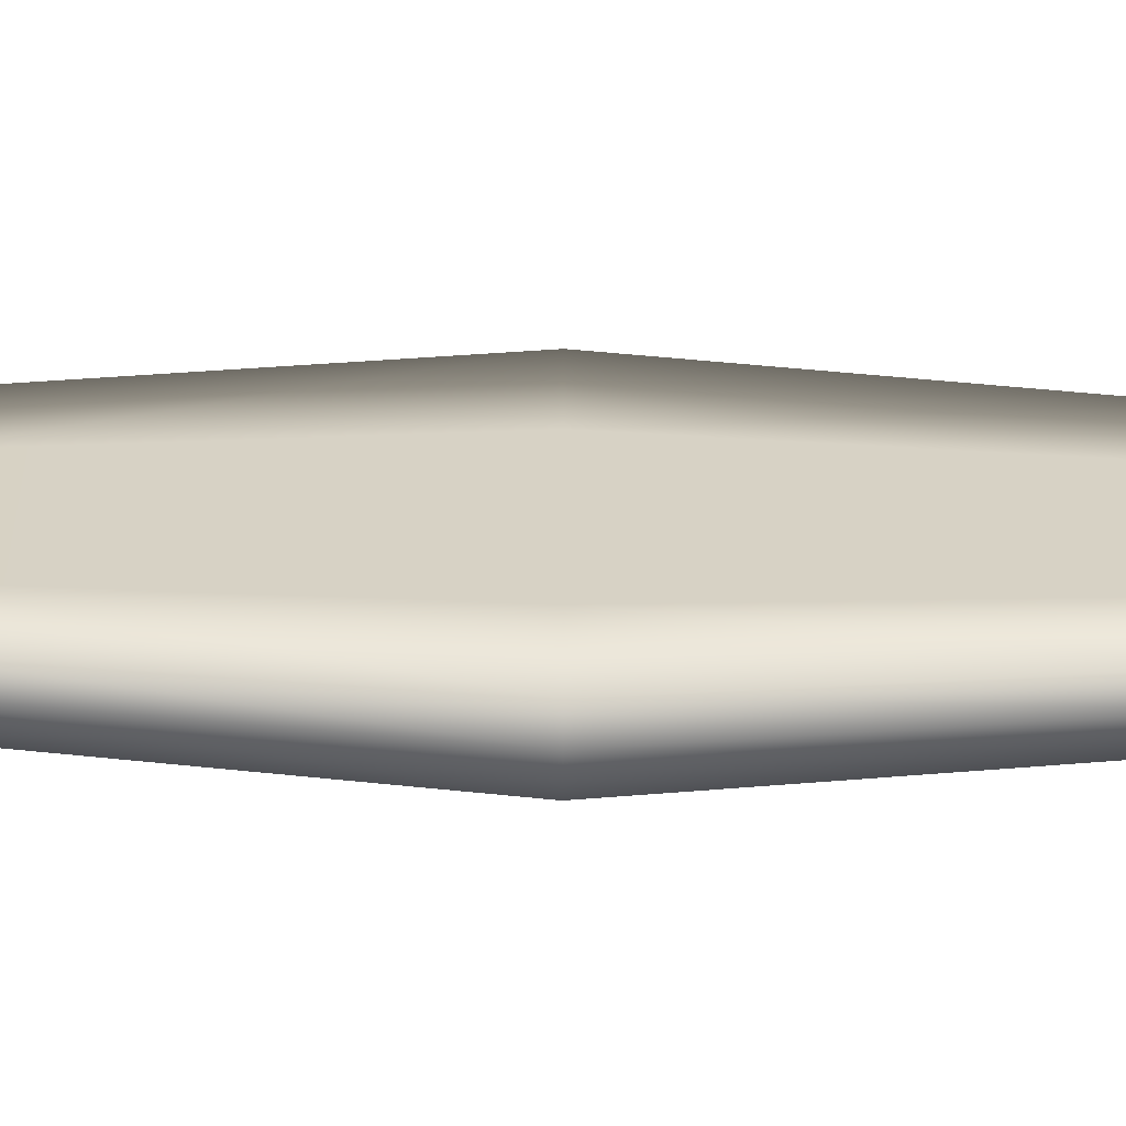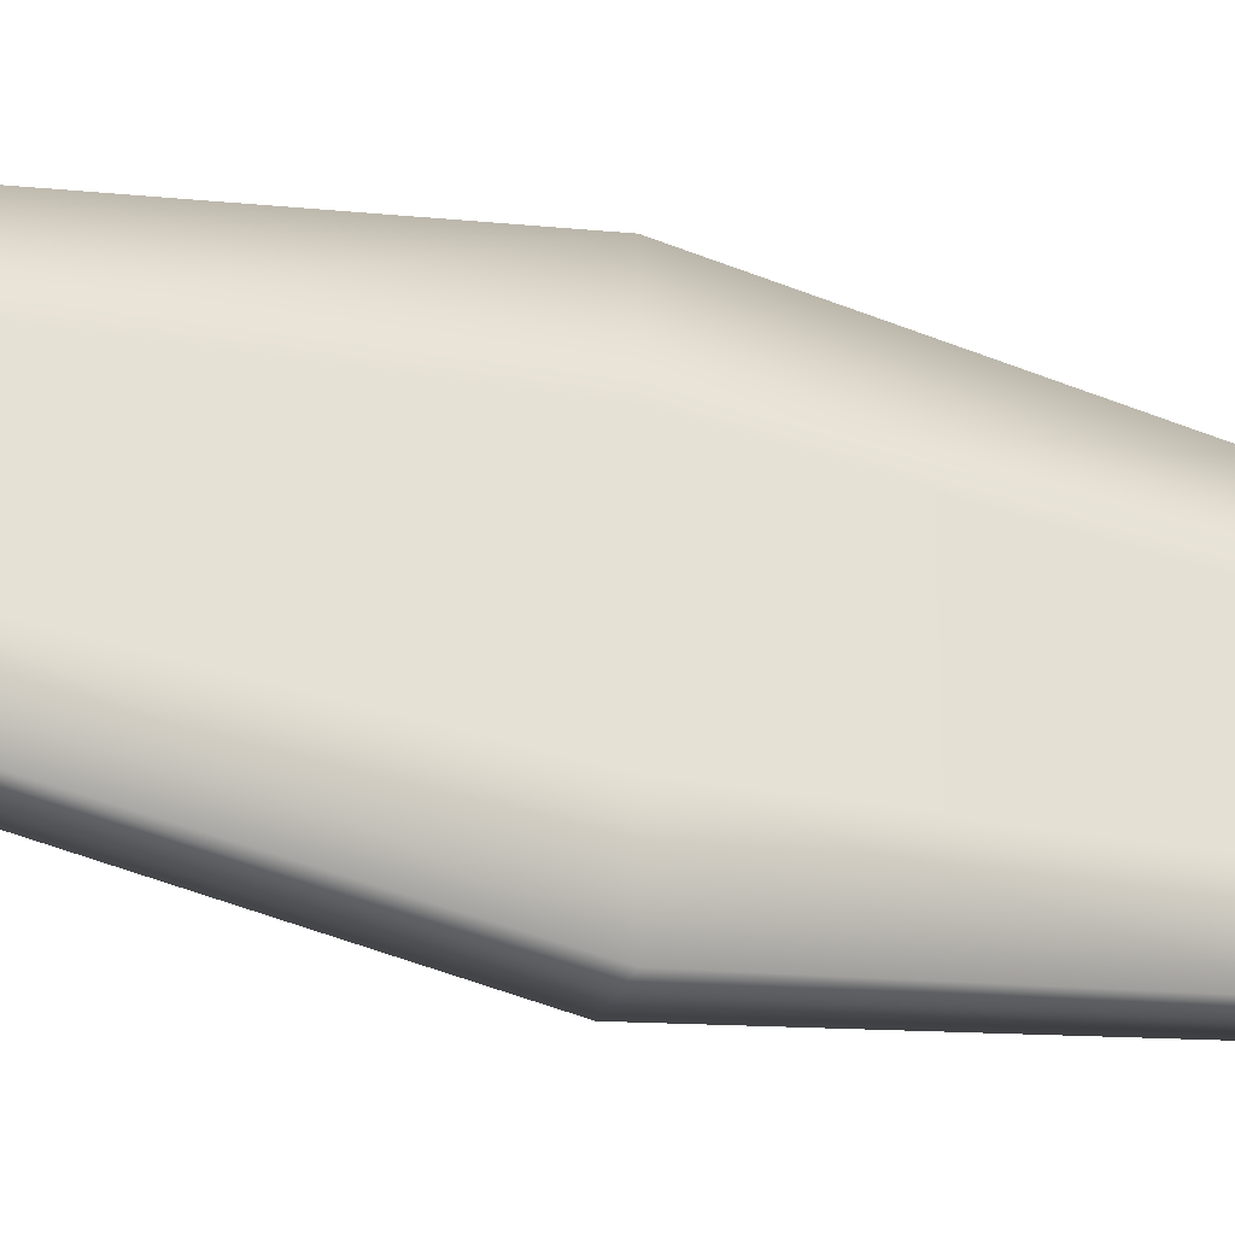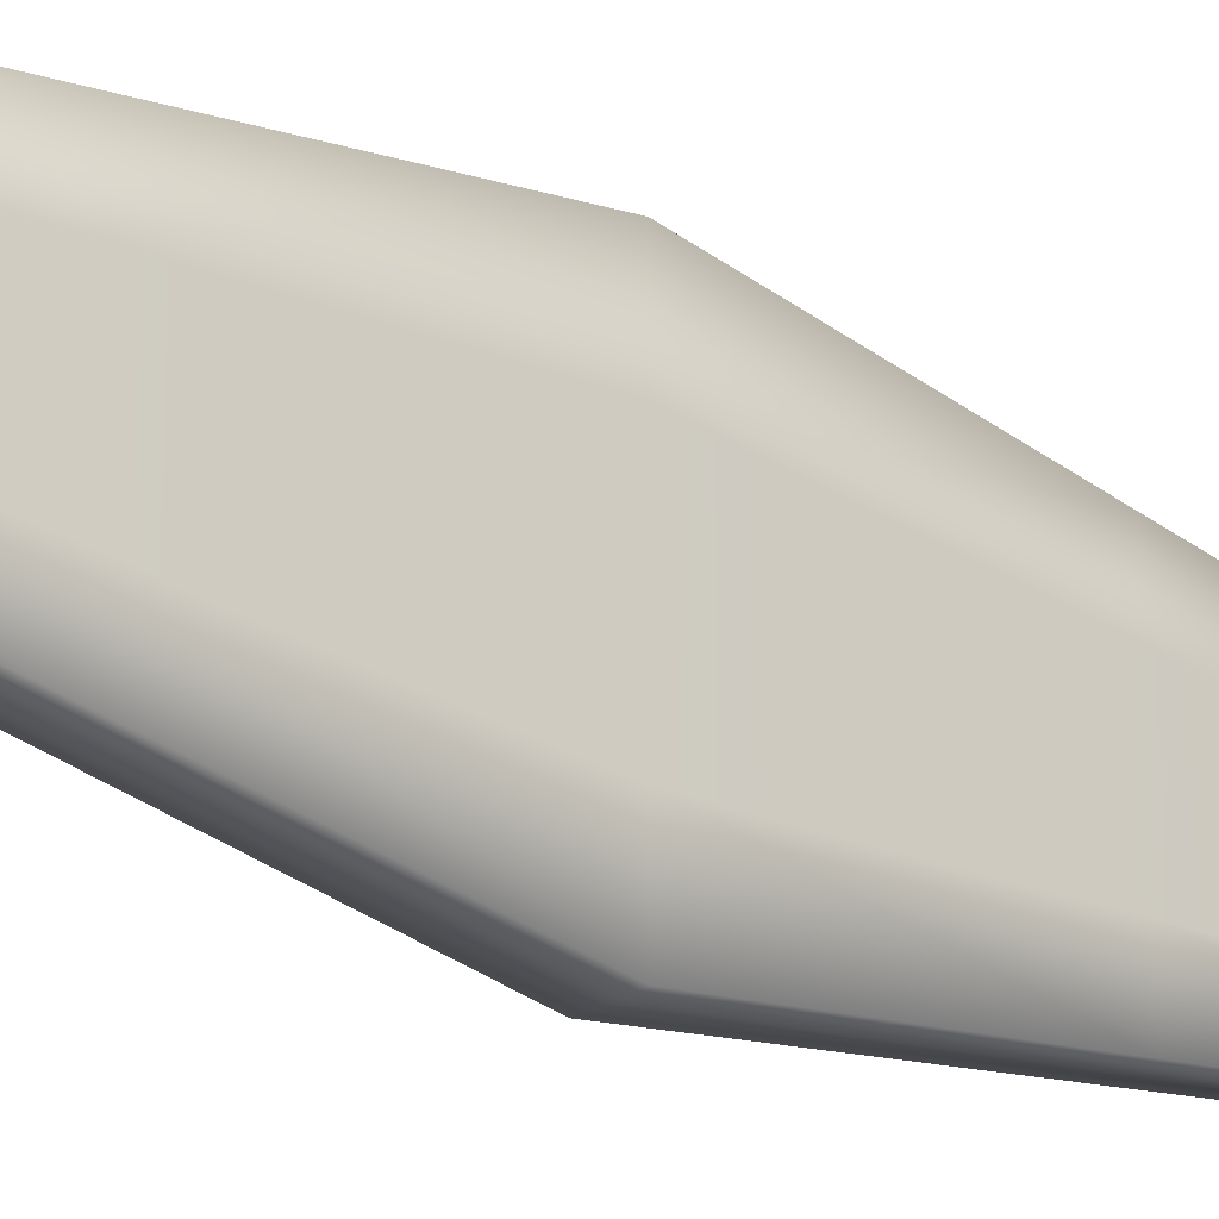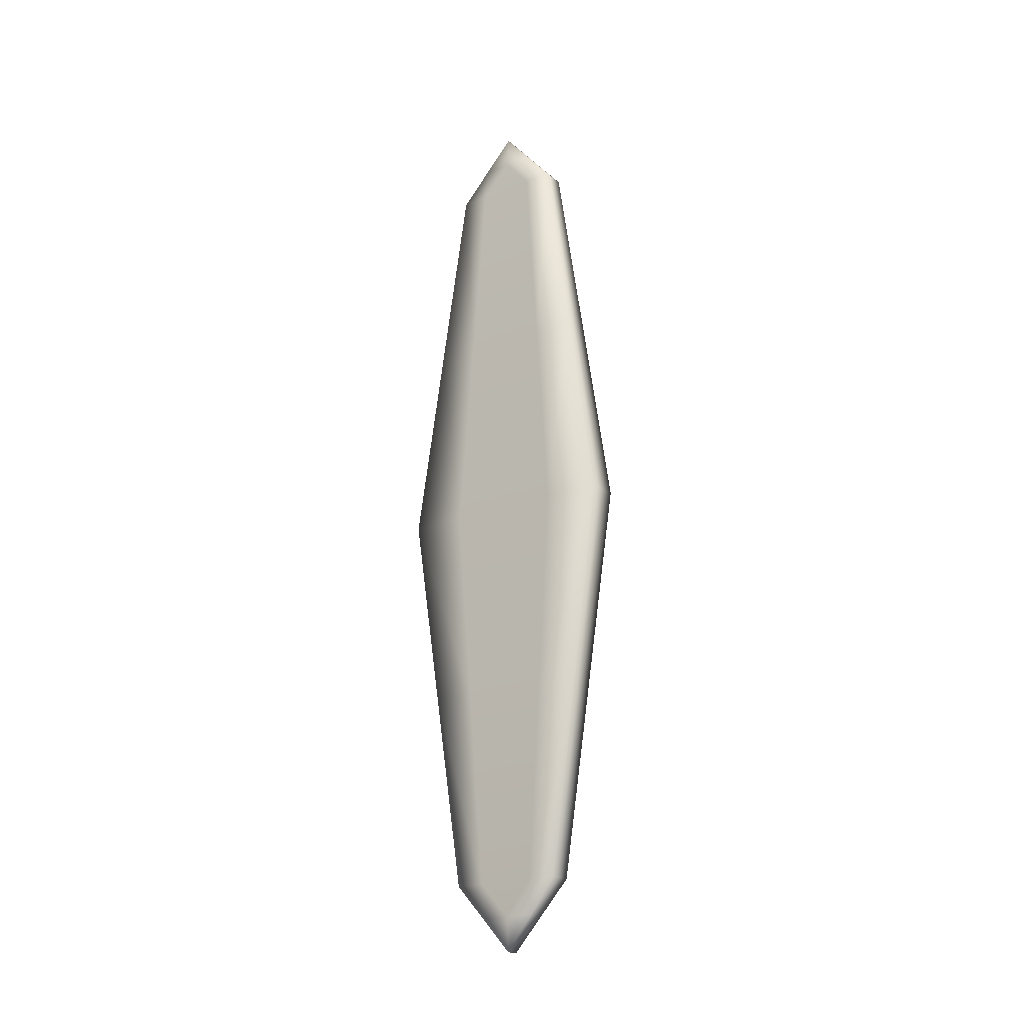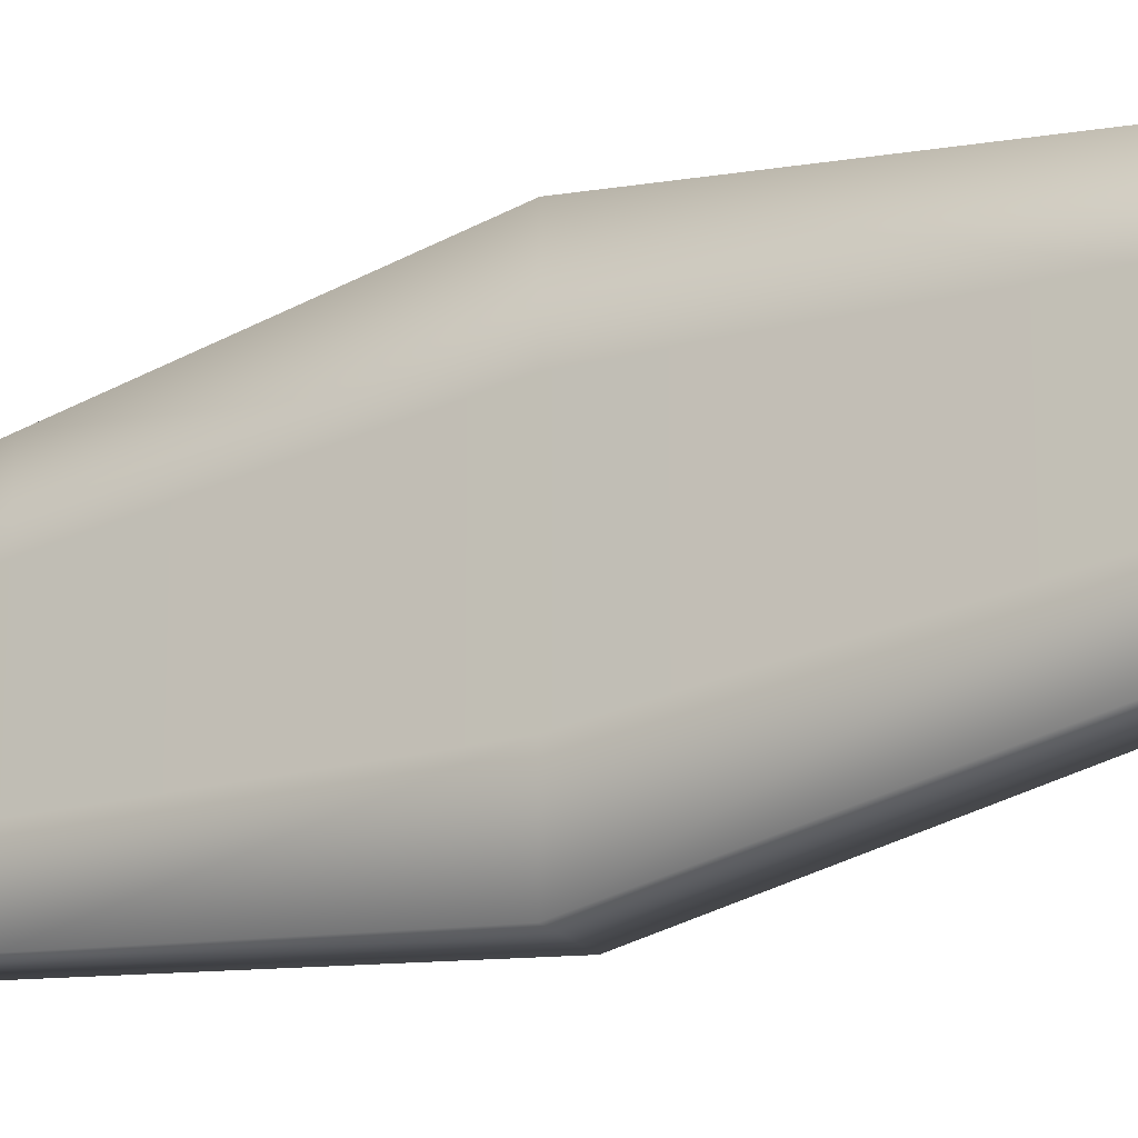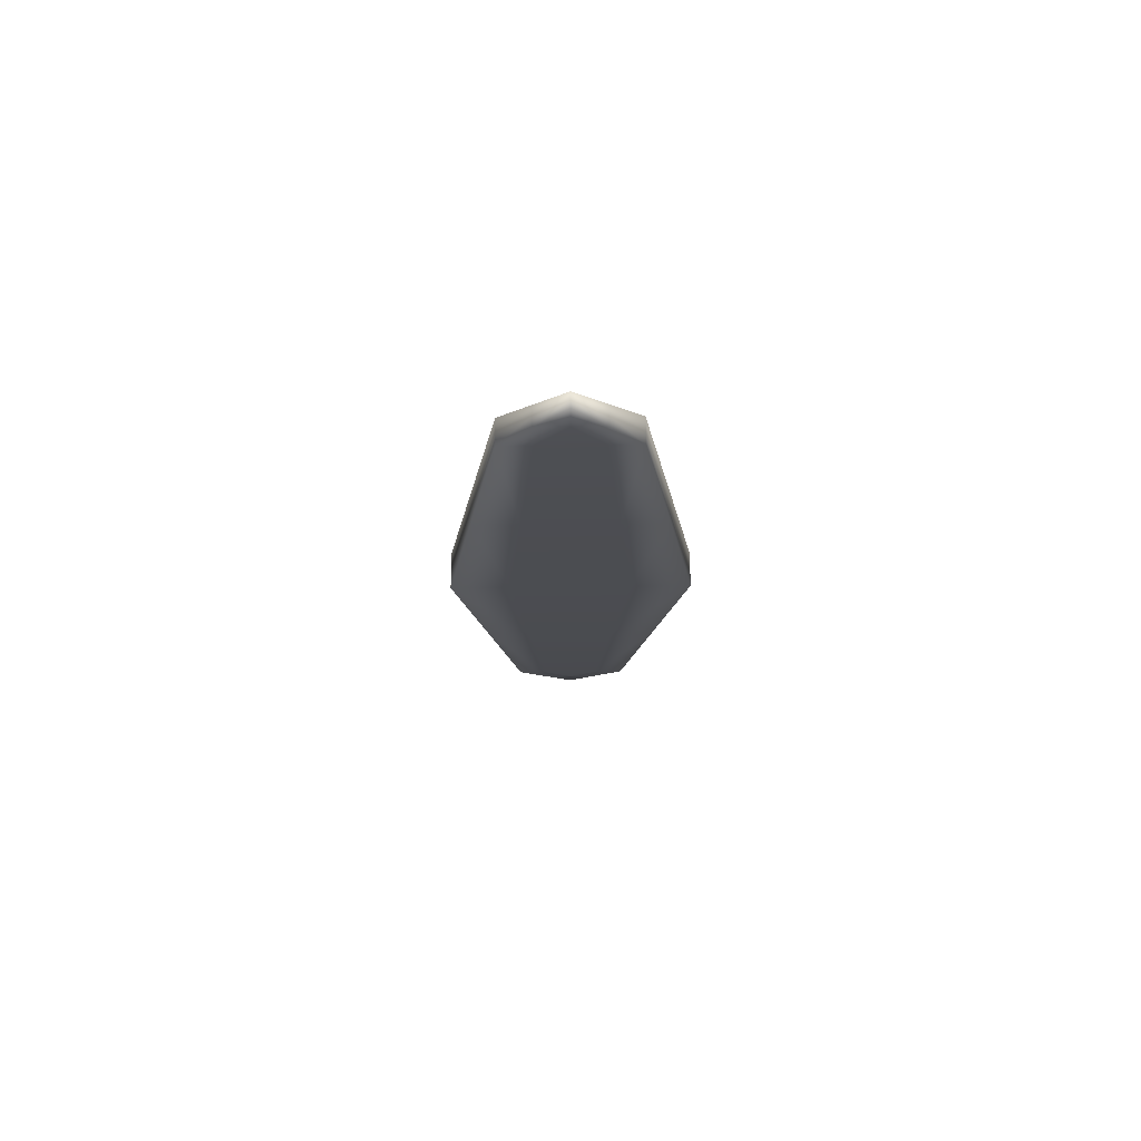
<metadata>
{"format":"obj","ext":"obj","renderer":"f3d","projection":"perspective","resolution":1024,"background":"white","views":[{"elev":-62.9,"azim":-90.7,"up":"+Y"},{"elev":-30.9,"azim":-110.8,"up":"+Y"},{"elev":-24.3,"azim":-131.6,"up":"+Y"},{"elev":-20.9,"azim":125.8,"up":"+Z"},{"elev":-22.9,"azim":122.5,"up":"+Y"},{"elev":74.3,"azim":-90.6,"up":"+Z"}]}
</metadata>
<code>
g Cube.002
v 0 -0.002652 0.003964
v 0.000425 -0.002652 0.003964
v 0.0005 -0.003536 0.01
v 0 -0.003536 0.01
v 0 -0.001768 -0.002071
v 0.00035 -0.001768 -0.002071
v -0.00035 -0.001768 -0.002071
v -0.000425 -0.002652 0.003964
v -0.0005 -0.003536 0.01
v 0 0.002652 0.003964
v 0.000425 0.002652 0.003964
v 0.00035 0.001768 -0.002071
v 0 0.001768 -0.002071
v 0 0.003536 0.01
v 0.0005 0.003536 0.01
v -0.0005 0.003536 0.01
v -0.000425 0.002652 0.003964
v -0.00035 0.001768 -0.002071
v 0 0.002652 0.01604
v 0 0.001768 0.02207
v 0.00035 0.001768 0.02207
v 0.000425 0.002652 0.01604
v -0.000425 0.002652 0.01604
v -0.00035 0.001768 0.02207
v -0.0005 0.003536 0.01
v 0 0.003536 0.01
v 0.0005 0.003536 0.01
v 0 0.0008839 0.02311
v 0 0.001768 0.02207
v -0.00035 0.001768 0.02207
v -0.000275 0.0008839 0.02311
v 0.000275 0.0008839 0.02311
v 0.00035 0.001768 0.02207
v 0.0002 0 0.02414
v 0 0 0.02414
v -0.0002 0 0.02414
v 0 -0.0008839 0.02311
v 0.000275 -0.0008839 0.02311
v 0.0002 0 0.02414
v 0 0 0.02414
v 0 -0.001768 0.02207
v 0.00035 -0.001768 0.02207
v -0.00035 -0.001768 0.02207
v -0.000275 -0.0008839 0.02311
v -0.0002 0 0.02414
v 0 -0.0008839 -0.003107
v -0.000275 -0.0008839 -0.003107
v -0.0002 0 -0.004142
v 0 0 -0.004142
v 0 -0.001768 -0.002071
v -0.00035 -0.001768 -0.002071
v 0.00035 -0.001768 -0.002071
v 0.000275 -0.0008839 -0.003107
v 0.0002 0 -0.004142
v 0 0.0008839 -0.003107
v 0.000275 0.0008839 -0.003107
v 0.0002 0 -0.004142
v 0 0 -0.004142
v 0 0.001768 -0.002071
v 0.00035 0.001768 -0.002071
v -0.00035 0.001768 -0.002071
v -0.000275 0.0008839 -0.003107
v -0.0002 0 -0.004142
v 0.00035 -0.001768 -0.002071
v 0.000275 -0.0008839 -0.003107
v 0.00035 -0.0008839 -0.002071
v 0.000425 -0.002652 0.003964
v 0.000425 -0.001326 0.003964
v 0.00035 0 -0.002071
v 0.000425 0 0.003964
v 0.000425 0.001326 0.003964
v 0.00035 0.0008839 -0.002071
v 0.0005 0.001768 0.01
v 0.0005 0 0.01
v 0.000425 0.001326 0.01604
v 0.000425 0 0.01604
v 0.000425 -0.001326 0.01604
v 0.0005 -0.001768 0.01
v 0.000425 -0.002652 0.01604
v 0.0005 -0.003536 0.01
v 0.00035 -0.001768 0.02207
v 0.00035 -0.0008839 0.02207
v 0.000275 -0.0008839 0.02311
v 0.000275 0 0.02311
v 0.00035 0 0.02207
v 0.0002 0 0.02414
v 0.000275 0.0008839 0.02311
v 0.00035 0.0008839 0.02207
v 0.00035 0.001768 0.02207
v 0.000425 0.002652 0.01604
v 0.0005 0.003536 0.01
v 0.000425 0.002652 0.003964
v 0.00035 0.001768 -0.002071
v 0.000275 0.0008839 -0.003107
v 0.000275 0 -0.003107
v 0.0002 0 -0.004142
v -0.0002 0 -0.004142
v -0.000275 0 -0.003107
v -0.000275 0.0008839 -0.003107
v -0.000275 -0.0008839 -0.003107
v -0.00035 -0.0008839 -0.002071
v -0.00035 -0.001768 -0.002071
v -0.000425 -0.002652 0.003964
v -0.000425 -0.001326 0.003964
v -0.00035 0 -0.002071
v -0.000425 0 0.003964
v -0.000425 0.001326 0.003964
v -0.00035 0.0008839 -0.002071
v -0.0005 -0.001768 0.01
v -0.0005 0 0.01
v -0.000425 -0.001326 0.01604
v -0.000425 0 0.01604
v -0.000425 0.001326 0.01604
v -0.0005 0.001768 0.01
v -0.000425 0.002652 0.01604
v -0.0005 0.003536 0.01
v -0.00035 0.001768 0.02207
v -0.00035 0.0008839 0.02207
v -0.000275 0.0008839 0.02311
v -0.000275 0 0.02311
v -0.00035 0 0.02207
v -0.00035 -0.0008839 0.02207
v -0.000275 -0.0008839 0.02311
v -0.0002 0 0.02414
v -0.00035 -0.001768 0.02207
v -0.000425 -0.002652 0.01604
v -0.0005 -0.003536 0.01
v -0.000425 0.002652 0.003964
v -0.00035 0.001768 -0.002071
v 0 -0.002652 0.01604
v -0.000425 -0.002652 0.01604
v -0.0005 -0.003536 0.01
v 0 -0.003536 0.01
v 0 -0.001768 0.02207
v -0.00035 -0.001768 0.02207
v 0.00035 -0.001768 0.02207
v 0.000425 -0.002652 0.01604
v 0.0005 -0.003536 0.01
g Cube.002_0
f 3 2 1
f 4 3 1
f 1 2 5
f 2 6 5
f 1 5 7
f 8 1 7
f 4 1 8
f 9 4 8
f 12 11 10
f 13 12 10
f 10 11 14
f 11 15 14
f 10 14 16
f 17 10 16
f 13 10 17
f 18 13 17
f 21 20 19
f 22 21 19
f 19 20 23
f 20 24 23
f 19 23 25
f 26 19 25
f 22 19 26
f 27 22 26
f 30 29 28
f 31 30 28
f 28 29 32
f 29 33 32
f 28 32 34
f 35 28 34
f 31 28 35
f 36 31 35
f 39 38 37
f 40 39 37
f 37 38 41
f 38 42 41
f 37 41 43
f 44 37 43
f 40 37 44
f 45 40 44
f 48 47 46
f 49 48 46
f 46 47 50
f 47 51 50
f 46 50 52
f 53 46 52
f 49 46 53
f 54 49 53
f 57 56 55
f 58 57 55
f 55 56 59
f 56 60 59
f 55 59 61
f 62 55 61
f 58 55 62
f 63 58 62
f 66 65 64
f 66 64 67
f 68 66 67
f 69 66 68
f 70 69 68
f 69 70 71
f 72 69 71
f 71 70 73
f 70 74 73
f 73 74 75
f 74 76 75
f 76 74 77
f 74 78 77
f 70 68 78
f 74 70 78
f 77 78 79
f 78 80 79
f 68 67 80
f 78 68 80
f 77 79 81
f 82 77 81
f 76 77 82
f 83 82 81
f 83 84 82
f 84 85 82
f 85 76 82
f 86 84 83
f 84 86 87
f 88 84 87
f 85 84 88
f 76 85 88
f 75 76 88
f 88 87 89
f 75 88 89
f 90 75 89
f 73 75 90
f 91 73 90
f 71 73 91
f 92 71 91
f 72 71 92
f 93 72 92
f 94 72 93
f 94 95 72
f 95 69 72
f 96 95 94
f 95 96 65
f 66 95 65
f 69 95 66
f 99 98 97
f 97 98 100
f 100 98 101
f 100 101 102
f 102 101 103
f 101 104 103
f 101 105 104
f 98 105 101
f 105 106 104
f 106 105 107
f 105 108 107
f 108 105 98
f 99 108 98
f 104 106 109
f 106 110 109
f 109 110 111
f 110 112 111
f 112 110 113
f 110 114 113
f 106 107 114
f 110 106 114
f 113 114 115
f 114 116 115
f 114 107 116
f 113 115 117
f 118 113 117
f 112 113 118
f 119 118 117
f 119 120 118
f 120 121 118
f 121 112 118
f 122 121 120
f 112 121 122
f 111 112 122
f 123 122 120
f 123 120 124
f 124 120 119
f 125 122 123
f 111 122 125
f 126 111 125
f 109 111 126
f 127 109 126
f 104 109 127
f 103 104 127
f 107 128 116
f 107 108 128
f 108 129 128
f 129 108 99
f 132 131 130
f 133 132 130
f 130 131 134
f 131 135 134
f 130 134 136
f 137 130 136
f 133 130 137
f 138 133 137

</code>
